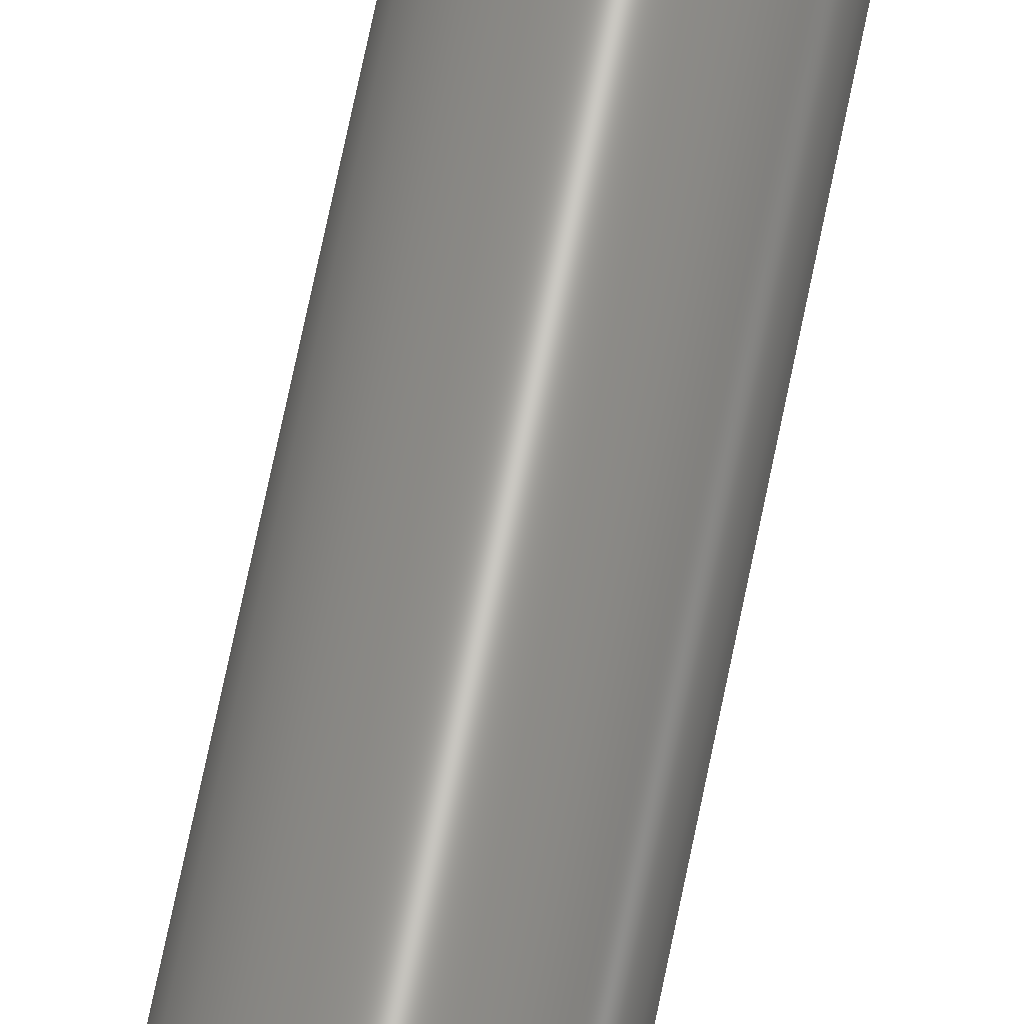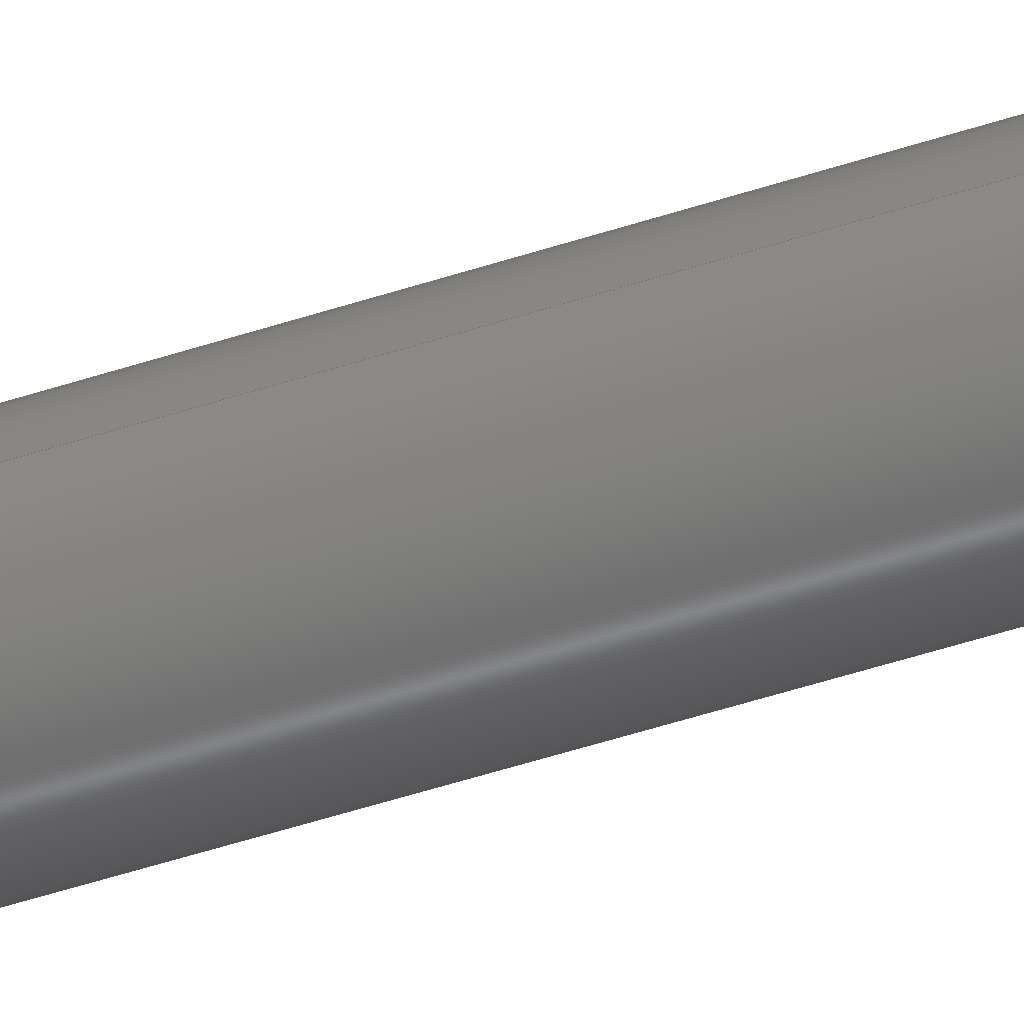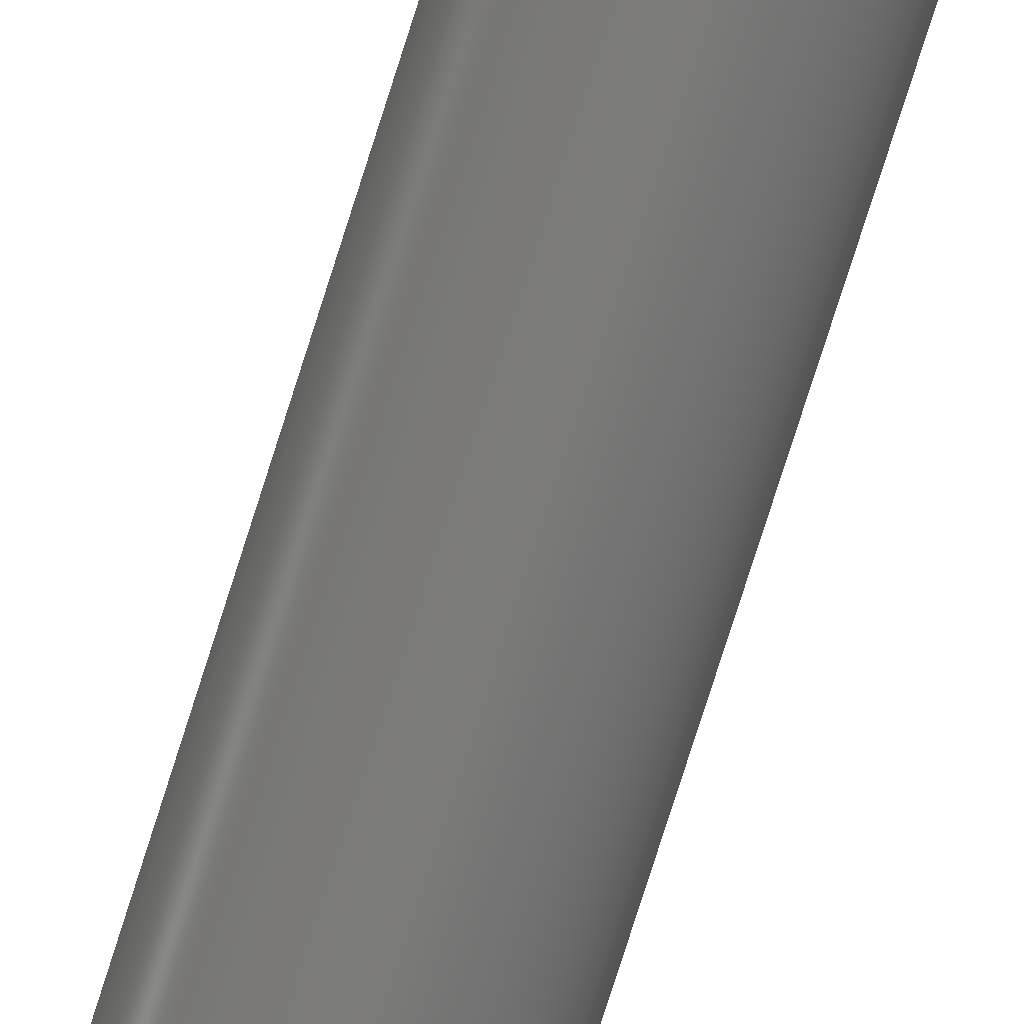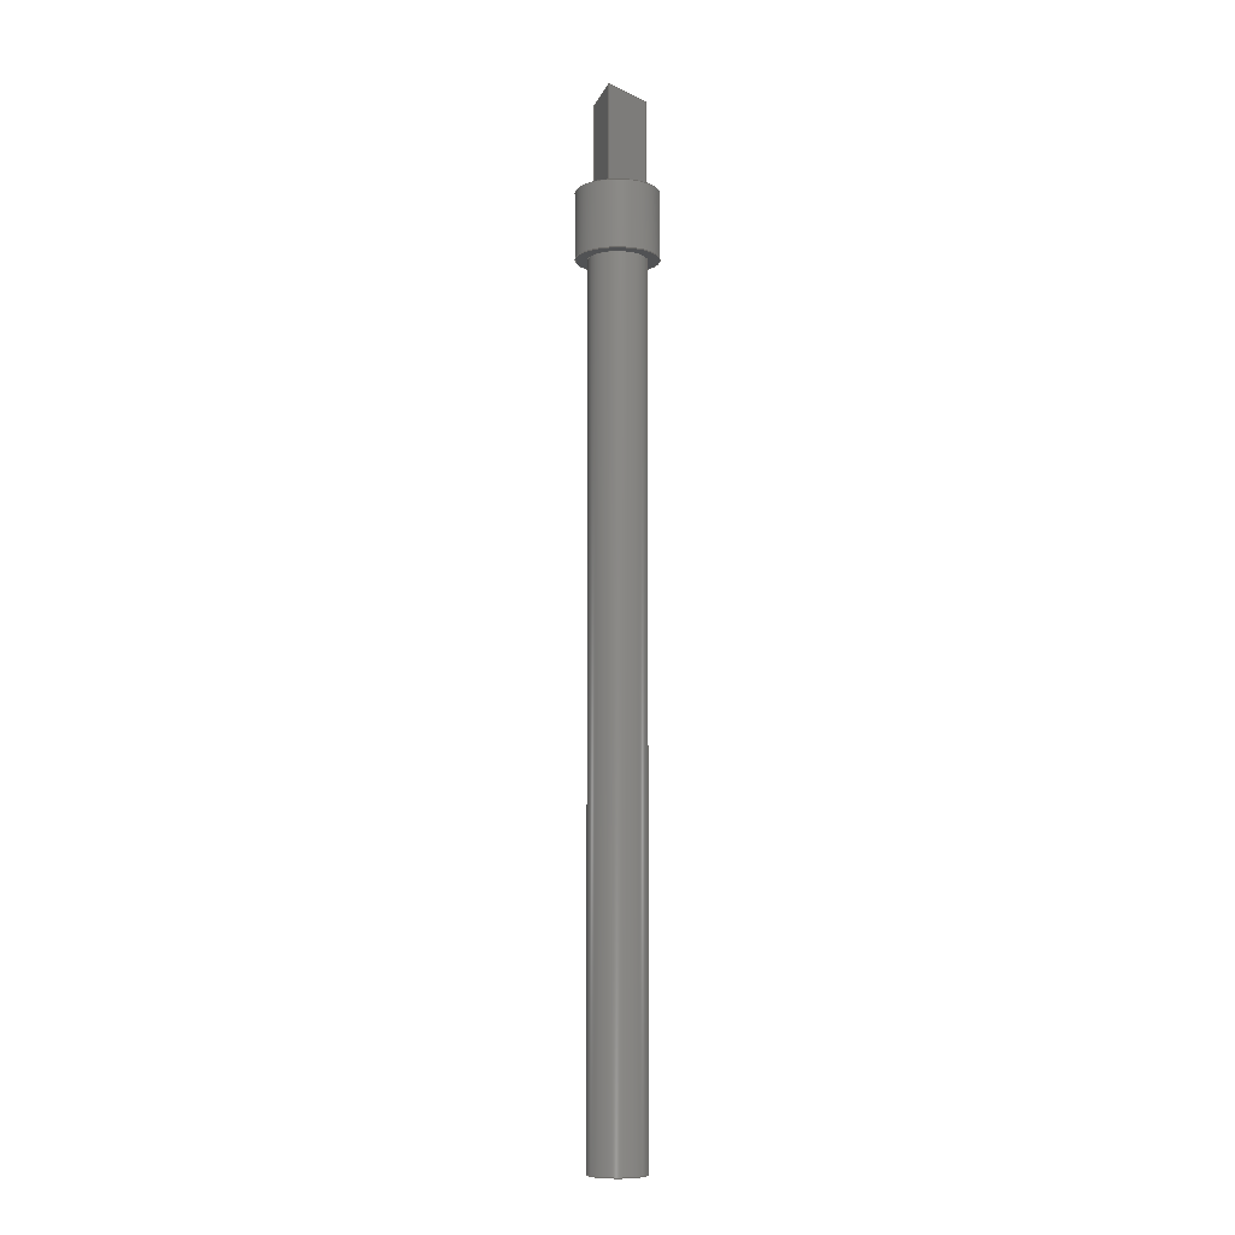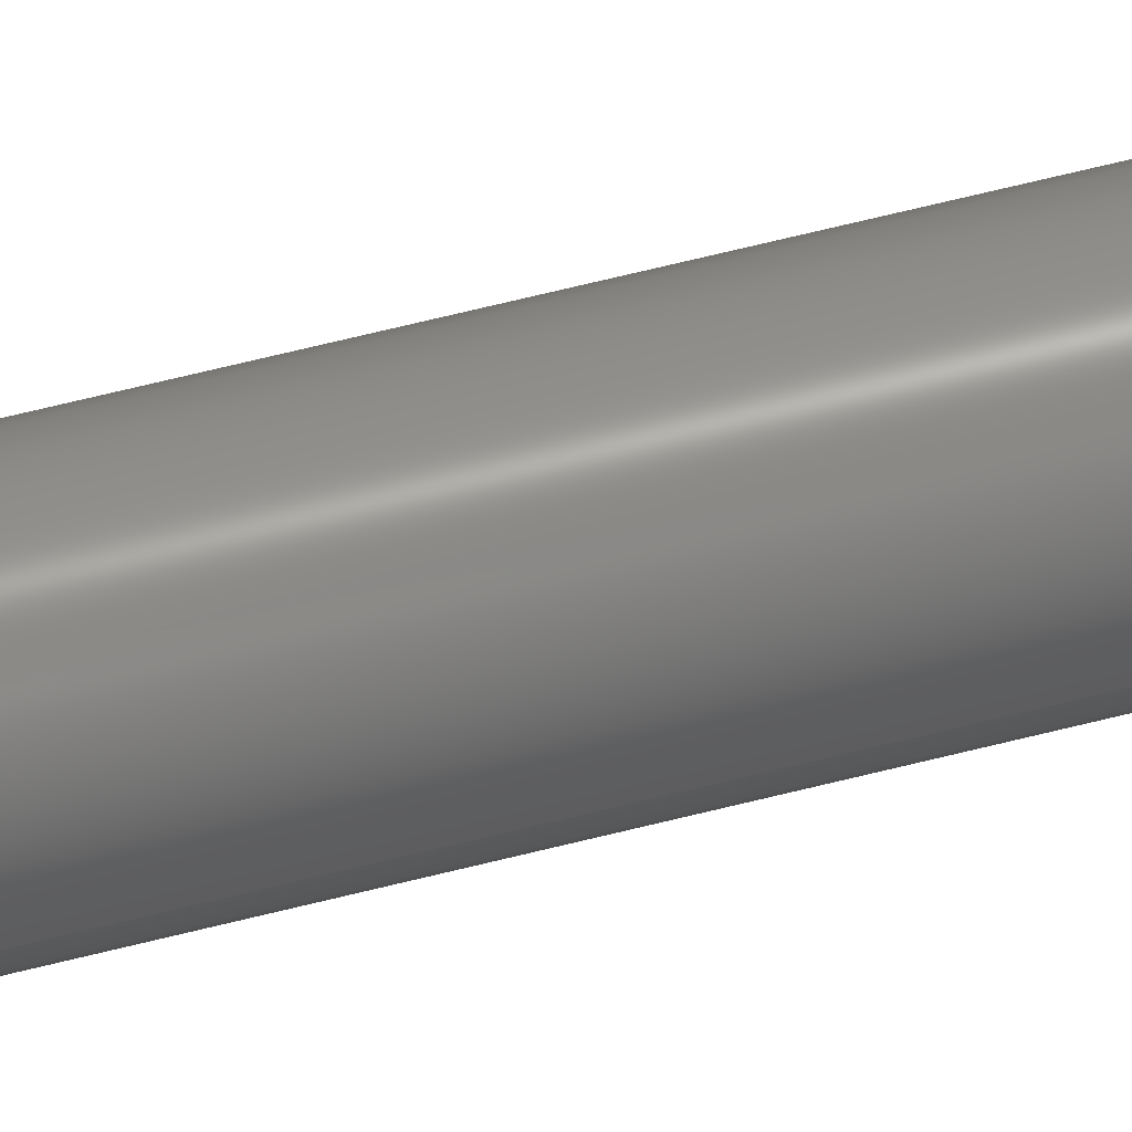
<metadata>
{"format":"iges","ext":"igs","renderer":"f3d","projection":"perspective","resolution":1024,"background":"white","views":[{"elev":64.5,"azim":-168.9,"up":"+Y"},{"elev":-47.2,"azim":-69.2,"up":"+Y"},{"elev":-73.4,"azim":162.7,"up":"+Y"},{"elev":-8.2,"azim":-168.3,"up":"+Z"},{"elev":63.2,"azim":-104.5,"up":"+Y"}]}
</metadata>
<code>
START RECORD GO HERE.
1H,,1H;,20HCNEXT - IGES PRODUCT,31Hblack_metal_plate_support_a.igs,44HIB
M CATIA IGES - CATIA Version 5 Release 19 ,27HCATIA Version 5 Release 19
 ,32,75,6,75,15,16Hsupport_plaque_a,1,2,2HMM,1000,1,15H2.016e+07
48,0.001,1e+04,4Hfeng,7HPC-FENG,11,0,15H2.016e+07,;
     406       1       0       0       0       0       0       000010201
     406       0       0       1      15                               0
     110       2       0       0       0       0       0       001010001
     110       0       0       1       0                               0
     110       3       0       0       0       0       0       001010001
     110       0       0       1       0                               0
     120       4       0       0       0       0       0       001010001
     120       0       0       1       0                               0
     124       5       0       0       0       0       0       001020201
     124       0       0       1       0                               0
     100       6       0       0       0       0       9       001010001
     100       0       0       1       0                               0
     110       7       0       0       0       0       0       001010001
     110       0       0       1       0                               0
     124       8       0       0       0       0       0       001020201
     124       0       0       2       0                               0
     100      10       0       0       0       0      15       001010001
     100       0       0       1       0                               0
     110      11       0       0       0       0       0       001010001
     110       0       0       1       0                               0
     102      12       0       0       0       0       0       001010001
     102       0       0       1       0                               0
     142      13       0       0       0       0       0       001010001
     142       0       0       1       0                               0
     144      14       0       0   10000       0       0       000000000
     144       0       0       1       0                               0
     110      15       0       0       0       0       0       001010001
     110       0       0       1       0                               0
     110      16       0       0       0       0       0       001010001
     110       0       0       1       0                               0
     120      17       0       0       0       0       0       001010001
     120       0       0       1       0                               0
     124      18       0       0       0       0       0       001020201
     124       0       0       2       0                               0
     100      20       0       0       0       0      33       001010001
     100       0       0       1       0                               0
     110      21       0       0       0       0       0       001010001
     110       0       0       1       0                               0
     124      22       0       0       0       0       0       001020201
     124       0       0       2       0                               0
     100      24       0       0       0       0      39       001010001
     100       0       0       1       0                               0
     110      25       0       0       0       0       0       001010001
     110       0       0       1       0                               0
     102      26       0       0       0       0       0       001010001
     102       0       0       1       0                               0
     142      27       0       0       0       0       0       001010001
     142       0       0       1       0                               0
     144      28       0       0   10000       0       0       000000000
     144       0       0       1       0                               0
     108      29       0       0       0       0       0       001010001
     108       0       0       1       0                               0
     124      30       0       0       0       0       0       001020201
     124       0       0       1       0                               0
     100      31       0       0       0       0      53       001010001
     100       0       0       1       0                               0
     124      32       0       0       0       0       0       001020201
     124       0       0       2       0                               0
     100      34       0       0       0       0      57       001010001
     100       0       0       1       0                               0
     102      35       0       0       0       0       0       001010001
     102       0       0       1       0                               0
     142      36       0       0       0       0       0       001010001
     142       0       0       1       0                               0
     144      37       0       0   10000       0       0       000000000
     144       0       0       1       0                               0
     108      38       0       0       0       0       0       001010001
     108       0       0       1       0                               0
     124      39       0       0       0       0       0       001020201
     124       0       0       1       0                               0
     100      40       0       0       0       0      69       001010001
     100       0       0       1       0                               0
     124      41       0       0       0       0       0       001020201
     124       0       0       2       0                               0
     100      43       0       0       0       0      73       001010001
     100       0       0       1       0                               0
     102      44       0       0       0       0       0       001010001
     102       0       0       1       0                               0
     142      45       0       0       0       0       0       001010001
     142       0       0       1       0                               0
     124      46       0       0       0       0       0       001020201
     124       0       0       2       0                               0
     100      48       0       0       0       0      81       001010001
     100       0       0       1       0                               0
     124      49       0       0       0       0       0       001020201
     124       0       0       2       0                               0
     100      51       0       0       0       0      85       001010001
     100       0       0       1       0                               0
     102      52       0       0       0       0       0       001010001
     102       0       0       1       0                               0
     142      53       0       0       0       0       0       001010001
     142       0       0       1       0                               0
     144      54       0       0   10000       0       0       000000000
     144       0       0       1       0                               0
     108      55       0       0       0       0       0       001010001
     108       0       0       1       0                               0
     110      56       0       0       0       0       0       001010001
     110       0       0       1       0                               0
     110      57       0       0       0       0       0       001010001
     110       0       0       2       0                               0
     110      59       0       0       0       0       0       001010001
     110       0       0       1       0                               0
     124      60       0       0       0       0       0       001020201
     124       0       0       2       0                               0
     100      62       0       0       0       0     103       001010001
     100       0       0       1       0                               0
     124      63       0       0       0       0       0       001020201
     124       0       0       1       0                               0
     100      64       0       0       0       0     107       001010001
     100       0       0       1       0                               0
     124      65       0       0       0       0       0       001020201
     124       0       0       2       0                               0
     100      67       0       0       0       0     111       001010001
     100       0       0       1       0                               0
     102      68       0       0       0       0       0       001010001
     102       0       0       1       0                               0
     142      69       0       0       0       0       0       001010001
     142       0       0       1       0                               0
     144      70       0       0   10000       0       0       000000000
     144       0       0       1       0                               0
     110      71       0       0       0       0       0       001010001
     110       0       0       1       0                               0
     110      72       0       0       0       0       0       001010001
     110       0       0       1       0                               0
     120      73       0       0       0       0       0       001010001
     120       0       0       1       0                               0
     124      74       0       0       0       0       0       001020201
     124       0       0       1       0                               0
     100      75       0       0       0       0     127       001010001
     100       0       0       1       0                               0
     124      76       0       0       0       0       0       001020201
     124       0       0       2       0                               0
     100      78       0       0       0       0     131       001010001
     100       0       0       1       0                               0
     110      79       0       0       0       0       0       001010001
     110       0       0       1       0                               0
     124      80       0       0       0       0       0       001020201
     124       0       0       2       0                               0
     100      82       0       0       0       0     137       001010001
     100       0       0       1       0                               0
     110      83       0       0       0       0       0       001010001
     110       0       0       1       0                               0
     102      84       0       0       0       0       0       001010001
     102       0       0       1       0                               0
     142      85       0       0       0       0       0       001010001
     142       0       0       1       0                               0
     144      86       0       0   10000       0       0       000000000
     144       0       0       1       0                               0
     110      87       0       0       0       0       0       001010001
     110       0       0       1       0                               0
     110      88       0       0       0       0       0       001010001
     110       0       0       1       0                               0
     120      89       0       0       0       0       0       001010001
     120       0       0       1       0                               0
     124      90       0       0       0       0       0       001020201
     124       0       0       2       0                               0
     100      92       0       0       0       0     155       001010001
     100       0       0       1       0                               0
     110      93       0       0       0       0       0       001010001
     110       0       0       1       0                               0
     124      94       0       0       0       0       0       001020201
     124       0       0       1       0                               0
     100      95       0       0       0       0     161       001010001
     100       0       0       1       0                               0
     110      96       0       0       0       0       0       001010001
     110       0       0       1       0                               0
     102      97       0       0       0       0       0       001010001
     102       0       0       1       0                               0
     142      98       0       0       0       0       0       001010001
     142       0       0       1       0                               0
     144      99       0       0   10000       0       0       000000000
     144       0       0       1       0                               0
     108     100       0       0       0       0       0       001010001
     108       0       0       2       0                               0
     110     102       0       0       0       0       0       001010001
     110       0       0       1       0                               0
     110     103       0       0       0       0       0       001010001
     110       0       0       1       0                               0
     110     104       0       0       0       0       0       001010001
     110       0       0       1       0                               0
     110     105       0       0       0       0       0       001010001
     110       0       0       2       0                               0
     102     107       0       0       0       0       0       001010001
     102       0       0       1       0                               0
     142     108       0       0       0       0       0       001010001
     142       0       0       1       0                               0
     144     109       0       0   10000       0       0       000000000
     144       0       0       1       0                               0
     108     110       0       0       0       0       0       001010001
     108       0       0       2       0                               0
     110     112       0       0       0       0       0       001010001
     110       0       0       2       0                               0
     110     114       0       0       0       0       0       001010001
     110       0       0       2       0                               0
     110     116       0       0       0       0       0       001010001
     110       0       0       2       0                               0
     110     118       0       0       0       0       0       001010001
     110       0       0       2       0                               0
     102     120       0       0       0       0       0       001010001
     102       0       0       1       0                               0
     142     121       0       0       0       0       0       001010001
     142       0       0       1       0                               0
     144     122       0       0   10000       0       0       000000000
     144       0       0       1       0                               0
     108     123       0       0       0       0       0       001010001
     108       0       0       1       0                               0
     110     124       0       0       0       0       0       001010001
     110       0       0       1       0                               0
     110     125       0       0       0       0       0       001010001
     110       0       0       2       0                               0
     110     127       0       0       0       0       0       001010001
     110       0       0       1       0                               0
     102     128       0       0       0       0       0       001010001
     102       0       0       1       0                               0
     142     129       0       0       0       0       0       001010001
     142       0       0       1       0                               0
     144     130       0       0   10000       0       0       000000000
     144       0       0       1       0                               0
     108     131       0       0       0       0       0       001010001
     108       0       0       2       0                               0
     110     133       0       0       0       0       0       001010001
     110       0       0       1       0                               0
     110     134       0       0       0       0       0       001010001
     110       0       0       2       0                               0
     110     136       0       0       0       0       0       001010001
     110       0       0       1       0                               0
     110     137       0       0       0       0       0       001010001
     110       0       0       1       0                               0
     102     138       0       0       0       0       0       001010001
     102       0       0       1       0                               0
     142     139       0       0       0       0       0       001010001
     142       0       0       1       0                               0
     144     140       0       0   10000       0       0       000000000
     144       0       0       1       0                               0
406,1,15HCorps principal,0,0;                                          1
110,0,0,-45,0,0,-46,0,0;                                   3
110,3,0,0,3,0,-90,0,0;                                     5
120,3,5,0,6.283,0,0;                                           7
124,1,0,0,0,0,-1,0,0,0,0,-1,-90,0,0;           9
100,0,0,0,3,0,-3,3.674e-16,0,0;                    11
110,-3,-3.674e-16,-90,-3,-3.674e-16,0,0,0;      13
124,-1,1.225e-16,0,0,-1.225e-16,-1,0,         15
0,0,0,1,0,0,0;                                              15
100,0,0,0,3,0,-3,-3.674e-16,0,0;                   17
110,3,7.348e-16,0,3,0,-90,0,0;                       19
102,4,11,13,17,19,0,0;                                                21
142,0,7,0,21,2,0,0;                                                   23
144,7,1,0,23,0,1,1;                                                   25
110,0,0,-45,0,0,-46,0,0;                                  27
110,-3,-3.674e-16,0,-3,-3.674e-16,-90,0,0;      29
120,27,29,0,6.283,0,0;                                        31
124,-1,-1.225e-16,0,0,-1.225e-16,1,0,         33
0,0,0,-1,-90,0,0;                                           33
100,0,0,0,3,0,-3,-3.674e-16,0,0;                   35
110,3,0,-90,3,7.348e-16,0,0,0;                       37
124,1,-2.449e-16,0,0,2.449e-16,1,0,0,       39
0,0,1,0,0,0;                                                  39
100,0,0,0,3,0,-3,3.674e-16,0,0;                    41
110,-3,-3.674e-16,0,-3,-3.674e-16,-90,0,0;      43
102,4,35,37,41,43,0,0;                                                45
142,0,31,0,45,2,0,0;                                                  47
144,31,1,0,47,0,1,1;                                                  49
108,0,0,-1,90,0,0,0,-90,1,0,0;                        51
124,1,0,0,0,0,1,0,0,0,0,1,-90,0,0;            53
100,0,0,0,3,0,-3,-3.674e-16,0,0;                   55
124,-1,1.225e-16,0,0,-1.225e-16,-1,0,         57
0,0,0,1,-90,0,0;                                            57
100,0,0,0,3,0,-3,3.674e-16,0,0;                    59
102,2,55,59,0,0;                                                      61
142,0,51,0,61,2,0,0;                                                  63
144,51,1,0,63,0,1,1;                                                  65
108,0,0,1,0,0,0,0,0,1,0,0;                            67
124,1,0,0,0,0,1,0,0,0,0,1,0,0,0;              69
100,0,0,0,4.3,0,-4.3,5.266e-16,0,0;                    71
124,-1,-1.225e-16,0,0,1.225e-16,-1,0,         73
0,0,0,1,0,0,0;                                              73
100,0,0,0,4.3,0,-4.3,-5.266e-16,0,0;                   75
102,2,71,75,0,0;                                                      77
142,0,67,0,77,2,0,0;                                                  79
124,1,2.449e-16,0,0,2.449e-16,-1,0,0,       81
0,0,-1,0,0,0;                                                 81
100,0,0,0,3,0,-3,-3.674e-16,0,0;                   83
124,-1,-1.225e-16,0,0,-1.225e-16,1,0,         85
0,0,0,-1,0,0,0;                                             85
100,0,0,0,3,0,-3,3.674e-16,0,0;                    87
102,2,83,87,0,0;                                                      89
142,0,67,0,89,2,0,0;                                                  91
144,67,1,1,79,91,0,1,1;                                               93
108,0,0,1,7,0,0,0,7,1,0,0;                            95
110,1.332e-15,4.3,7,-2.694,-1.112,7,0,0;        97
110,-2.694,-1.112,7,2.694,-1.112,7,       99
0,0;                                                                  99
110,2.694,-1.112,7,1.332e-15,4.3,7,0,0;        101
124,3.098e-16,1,0,0,1,-3.098e-16,0,0,      103
0,0,-1,7,0,0;                                                103
100,0,0,0,4.3,0,1.332e-15,4.3,0,0;                     105
124,1,0,0,0,0,-1,0,0,0,0,-1,7,0,0;           107
100,0,0,0,4.3,0,-4.3,-5.266e-16,0,0;                  109
124,-1,1.225e-16,0,0,1.225e-16,1,0,0,      111
0,0,-1,7,0,0;                                                111
100,0,0,0,4.3,0,-8.057e-16,4.3,0,0;                   113
102,6,97,99,101,105,109,113,0,0;                                     115
142,0,95,0,115,2,0,0;                                                117
144,95,1,0,117,0,1,1;                                                119
110,0,0,3.5,0,0,4.5,0,0;                                     121
110,4.3,0,0,4.3,0,7,0,0;                                     123
120,121,123,0,6.283,0,0;                                     125
124,1,0,0,0,0,1,0,0,0,0,1,7,0,0;             127
100,0,0,0,4.3,0,1.332e-15,4.3,0,0;                     129
124,3.098e-16,-1,0,0,1,3.098e-16,0,0,      131
0,0,1,7,0,0;                                                 131
100,0,0,0,4.3,0,-8.057e-16,4.3,0,0;                   133
110,-4.3,5.266e-16,7,-4.3,5.266e-16,0,0,0;         135
124,-1,1.225e-16,0,0,1.225e-16,1,0,0,      137
0,0,-1,0,0,0;                                                137
100,0,0,0,4.3,0,-4.3,5.266e-16,0,0;                   139
110,4.3,0,0,4.3,0,7,0,0;                                     141
102,5,129,133,135,139,141,0,0;                                       143
142,0,125,0,143,2,0,0;                                               145
144,125,1,0,145,0,1,1;                                               147
110,0,0,3.5,0,0,4.5,0,0;                                     149
110,-4.3,5.266e-16,0,-4.3,5.266e-16,7,0,0;         151
120,149,151,0,6.283,0,0;                                     153
124,-1,-1.225e-16,0,0,1.225e-16,-1,0,        155
0,0,0,1,7,0,0;                                             155
100,0,0,0,4.3,0,-4.3,-5.266e-16,0,0;                  157
110,4.3,0,7,4.3,0,0,0,0;                                     159
124,1,0,0,0,0,-1,0,0,0,0,-1,0,0,0;           161
100,0,0,0,4.3,0,-4.3,-5.266e-16,0,0;                  163
110,-4.3,5.266e-16,0,-4.3,5.266e-16,7,0,0;         165
102,4,157,159,163,165,0,0;                                           167
142,0,153,0,167,2,0,0;                                               169
144,153,1,0,169,0,1,1;                                               171
108,-0.8952,-0.4457,0,-1.916,0,0,4.3,7,      173
1,0,0;                                                             173
110,2.694,-1.112,17,0,4.3,17,0,0;                  175
110,0,4.3,17,1.332e-15,4.3,7,0,0;                        177
110,1.332e-15,4.3,7,2.694,-1.112,7,0,0;        179
110,2.694,-1.112,7,2.694,-1.112,17,      181
0,0;                                                                 181
102,4,175,177,179,181,0,0;                                           183
142,0,173,0,183,2,0,0;                                               185
144,173,1,0,185,0,1,1;                                               187
108,0,1,0,-1.112,0,2.694,-1.112,7,1,     189
0,0;                                                                 189
110,-2.694,-1.112,17,2.694,-1.112,         191
17,0,0;                                                            191
110,2.694,-1.112,17,2.694,-1.112,7,      193
0,0;                                                                 193
110,2.694,-1.112,7,-2.694,-1.112,7,      195
0,0;                                                                 195
110,-2.694,-1.112,7,-2.694,-1.112,         197
17,0,0;                                                            197
102,4,191,193,195,197,0,0;                                           199
142,0,189,0,199,2,0,0;                                               201
144,189,1,0,201,0,1,1;                                               203
108,0,0,1,17,0,0,0,17,1,0,0;                         205
110,0,4.3,17,2.694,-1.112,17,0,0;                  207
110,2.694,-1.112,17,-2.694,-1.112,         209
17,0,0;                                                            209
110,-2.694,-1.112,17,0,4.3,17,0,0;                 211
102,3,207,209,211,0,0;                                               213
142,0,205,0,213,2,0,0;                                               215
144,205,1,0,215,0,1,1;                                               217
108,0.8952,-0.4457,0,-1.916,0,-2.694,      219
-1.112,7,1,0,0;                                            219
110,0,4.3,17,-2.694,-1.112,17,0,0;                 221
110,-2.694,-1.112,17,-2.694,-1.112,        223
7,0,0;                                                             223
110,-2.694,-1.112,7,1.332e-15,4.3,7,0,0;       225
110,1.332e-15,4.3,7,0,4.3,17,0,0;                        227
102,4,221,223,225,227,0,0;                                           229
142,0,219,0,229,2,0,0;                                               231
144,219,1,0,231,0,1,1;                                               233
S      1G      4D    234P    140
</code>
